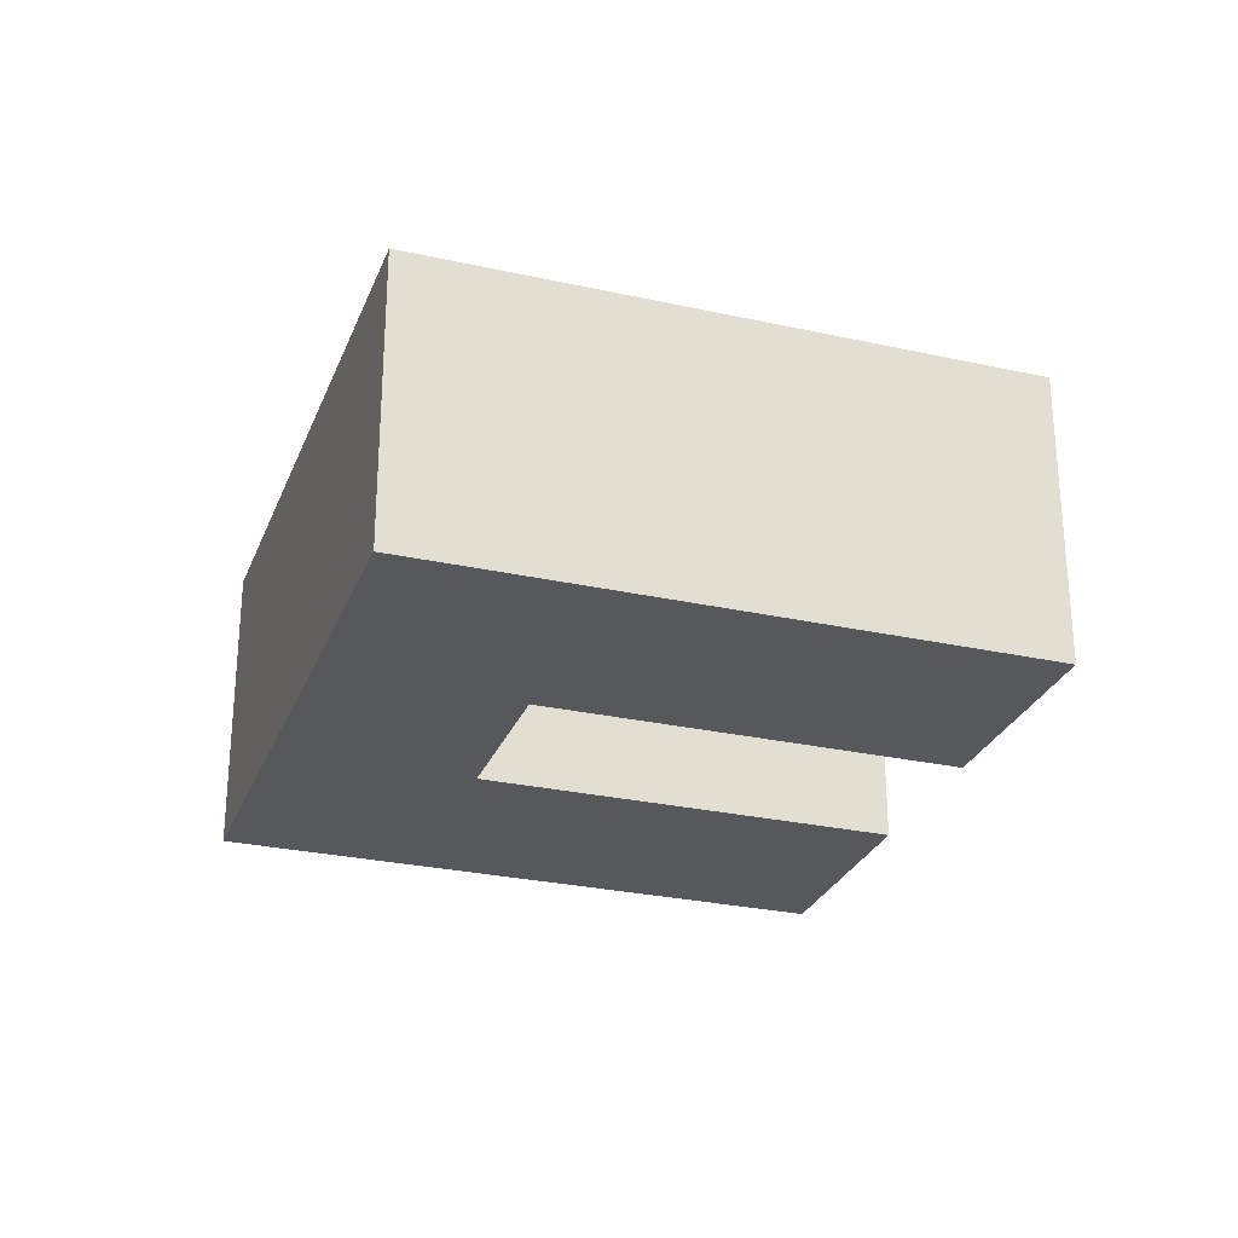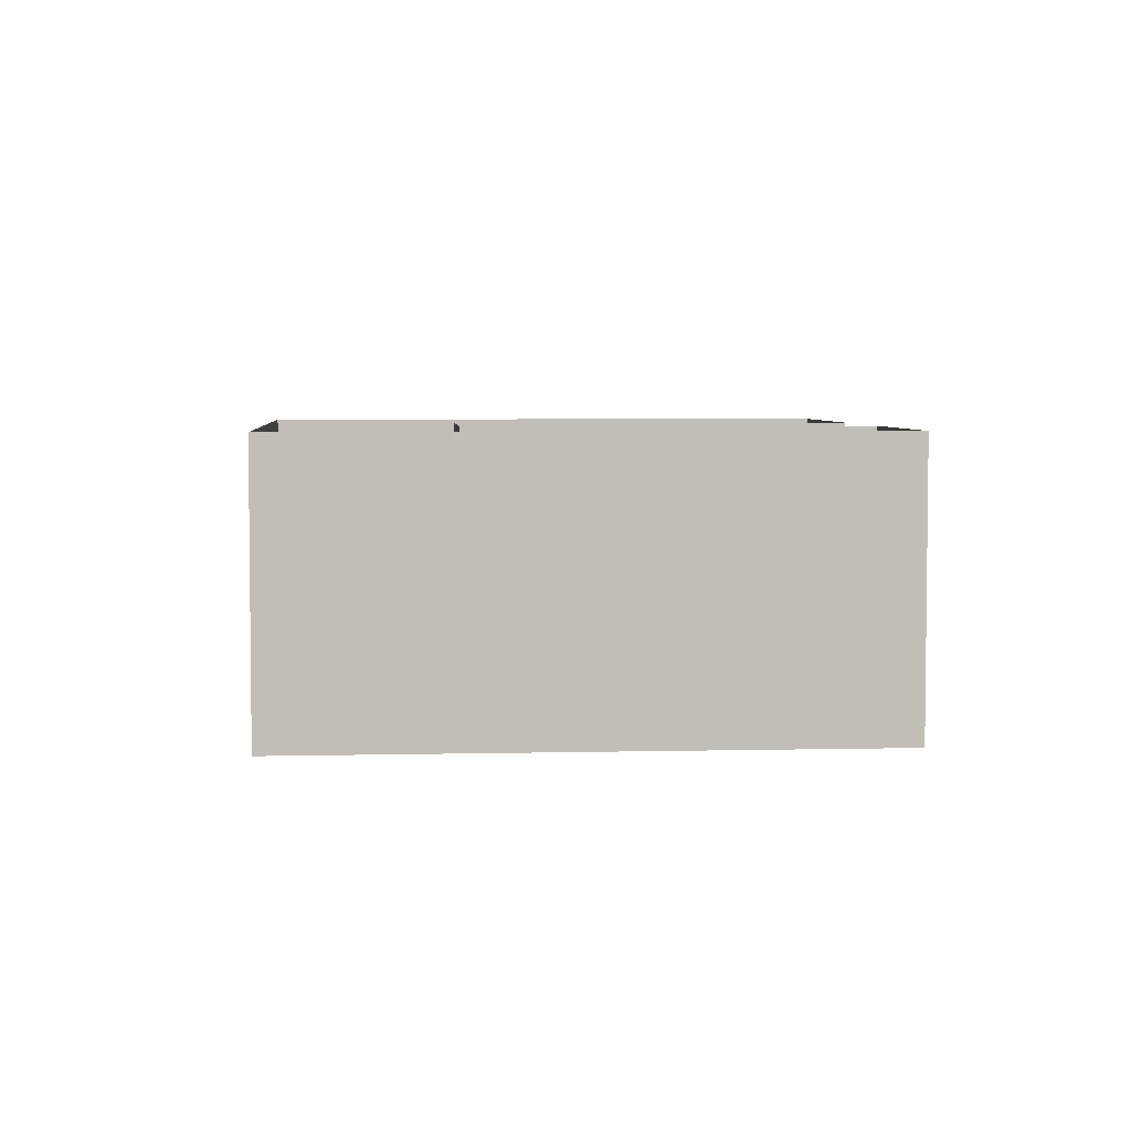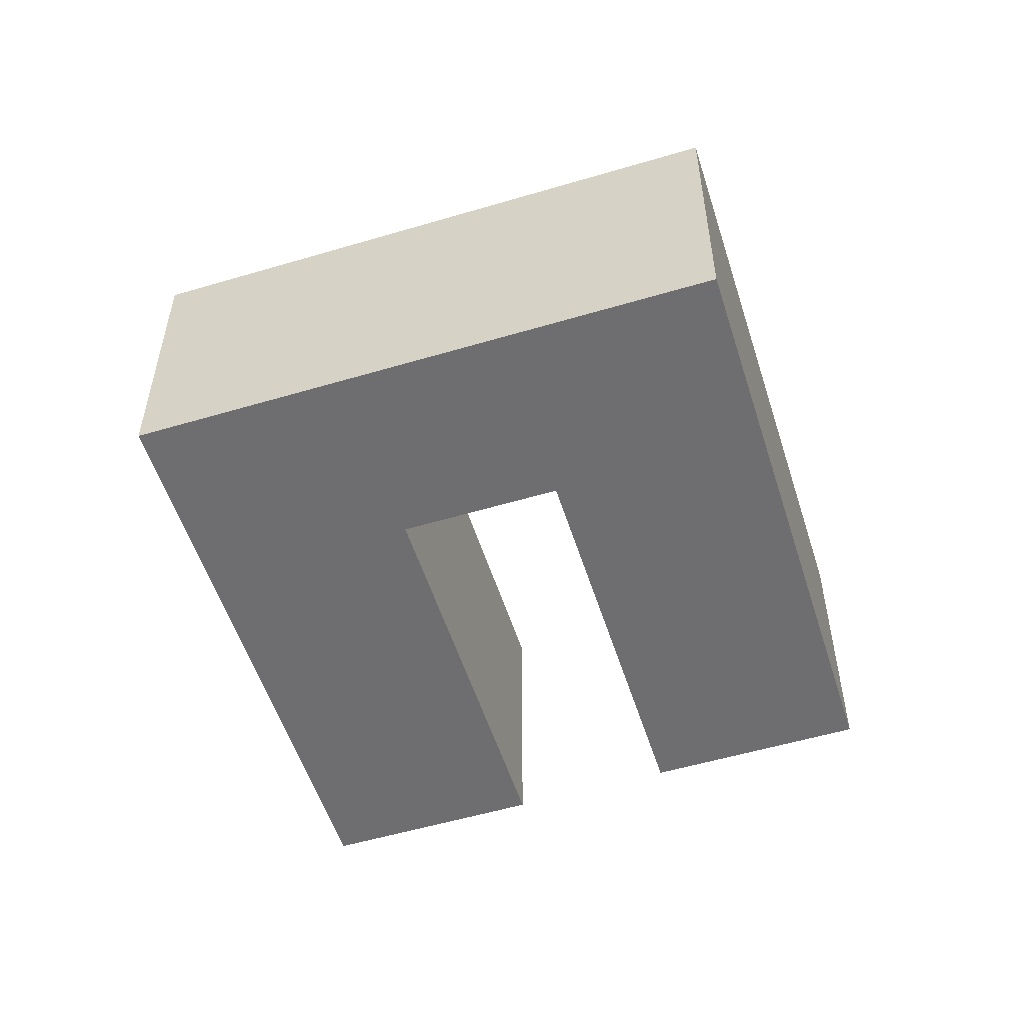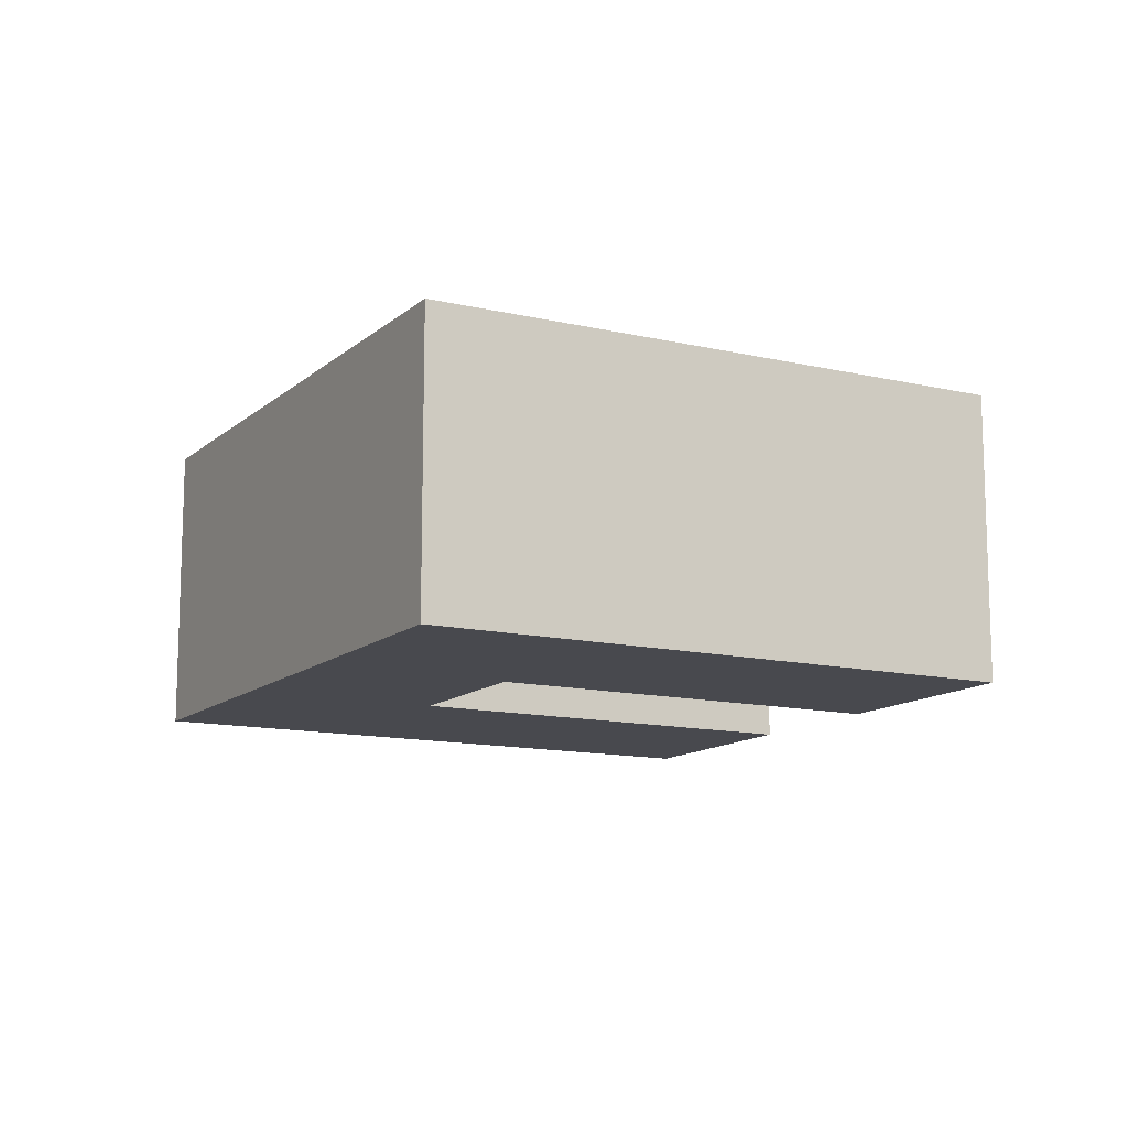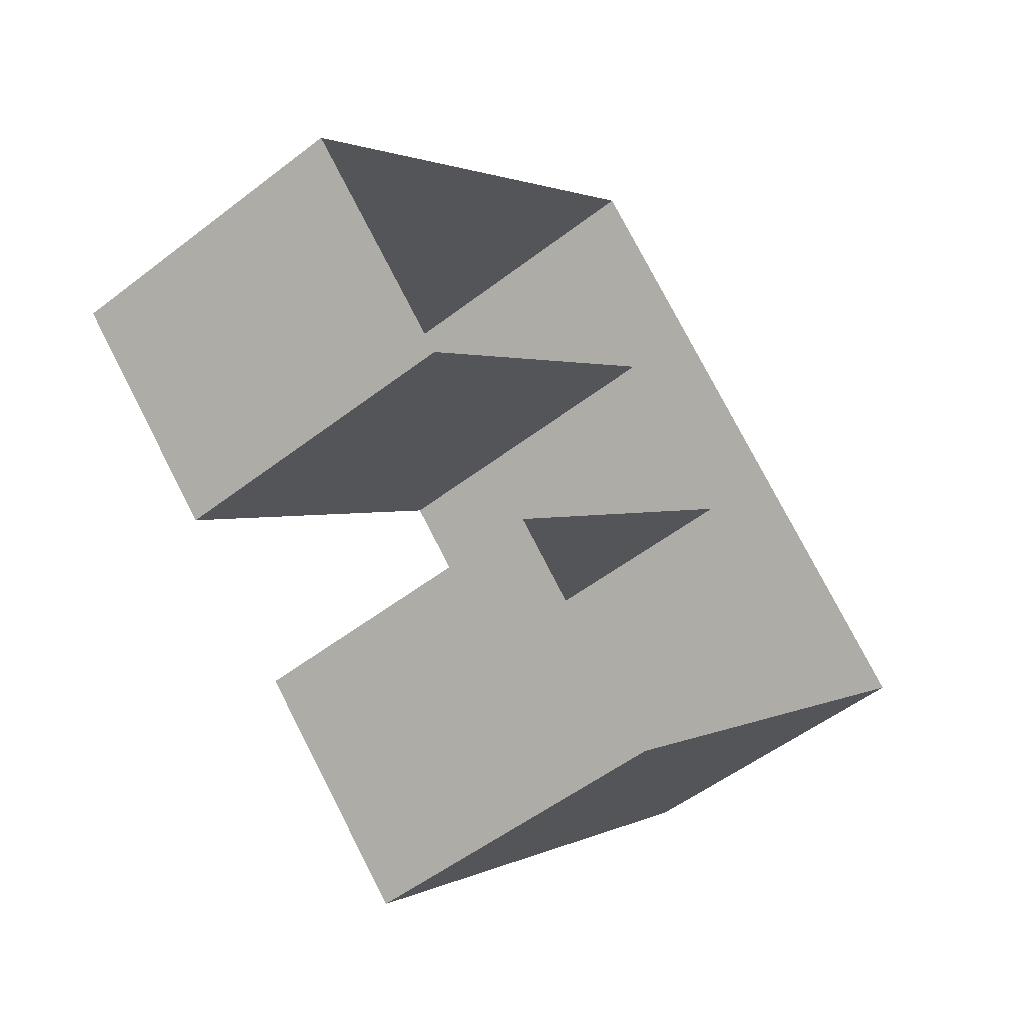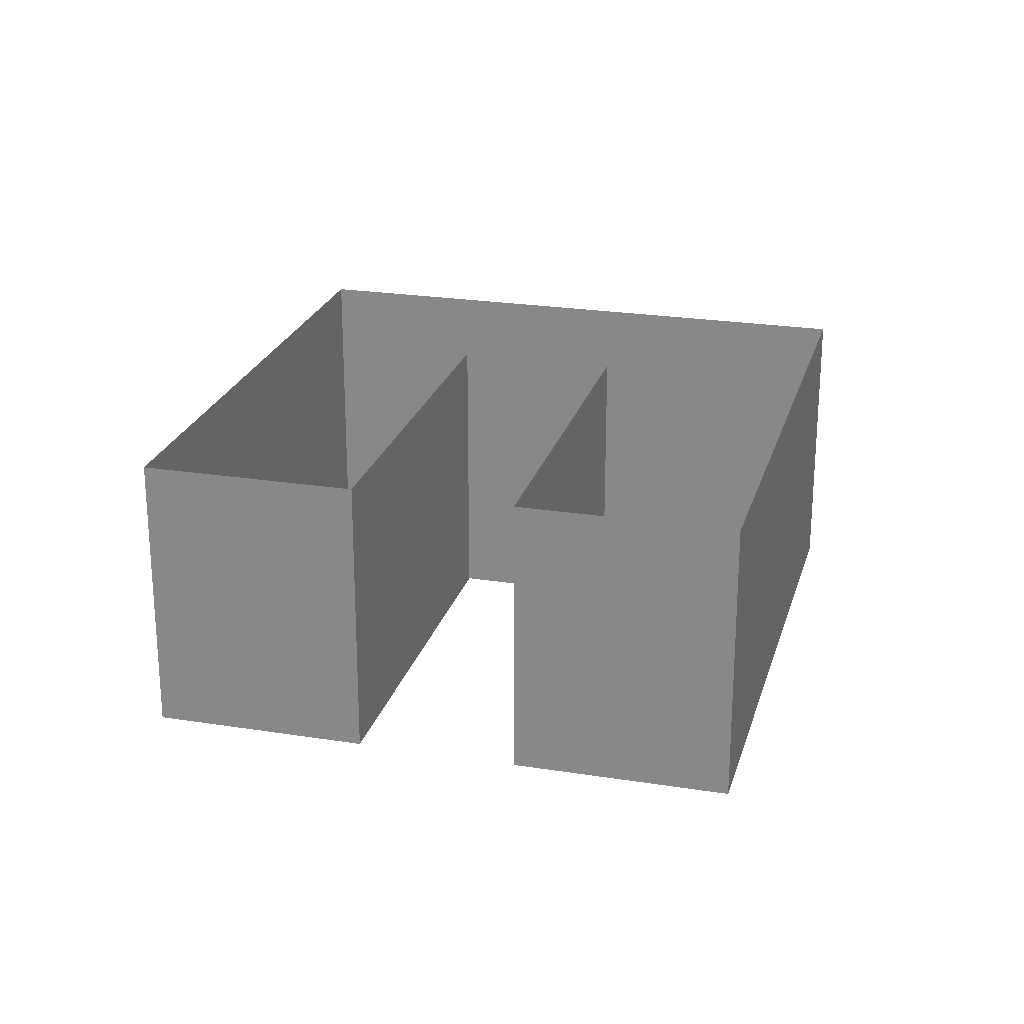
<metadata>
{"format":"obj","ext":"obj","renderer":"f3d","projection":"perspective","resolution":1024,"background":"white","views":[{"elev":-27.8,"azim":26.3,"up":"+Y"},{"elev":4.6,"azim":40.5,"up":"+Y"},{"elev":-54.4,"azim":-27.5,"up":"+Y"},{"elev":-12.6,"azim":16.3,"up":"+Y"},{"elev":-51.2,"azim":130.2,"up":"+Z"},{"elev":23.7,"azim":149.9,"up":"+Y"}]}
</metadata>
<code>
v -0.003818 0.015 0.014
v -0.002121 0.015 -0.03521
v -0.014 0.015 0.003818
v 0.03521 0.015 0.002121
v -0.03946 0.015 0.002121
v -0.002121 0.015 0.03946
v 0.02164 0.015 -0.01145
v 0.01145 0.015 -0.02164
v -0.03946 0.04 0.002121
v -0.02079 0.04 0.02079
v -0.014 0.04 0.003818
v 0.01145 0.04 -0.02164
v -0.002121 0.04 -0.03521
v -0.002121 0.04 0.03946
v -0.003818 0.04 0.014
v 0.03521 0.04 0.002121
v 0.02164 0.04 -0.01145
f 4 6 14
f 4 14 16
f 6 5 9
f 6 9 10
f 6 10 14
f 4 1 6
f 6 1 3
f 6 3 5
f 5 3 8
f 5 8 2
f 1 4 7
f 17 7 4
f 17 4 16
f 13 2 8
f 13 8 12
f 9 5 2
f 9 2 13
f 11 3 1
f 11 1 15
f 8 3 11
f 8 11 12
f 15 1 7
f 15 7 17

</code>
